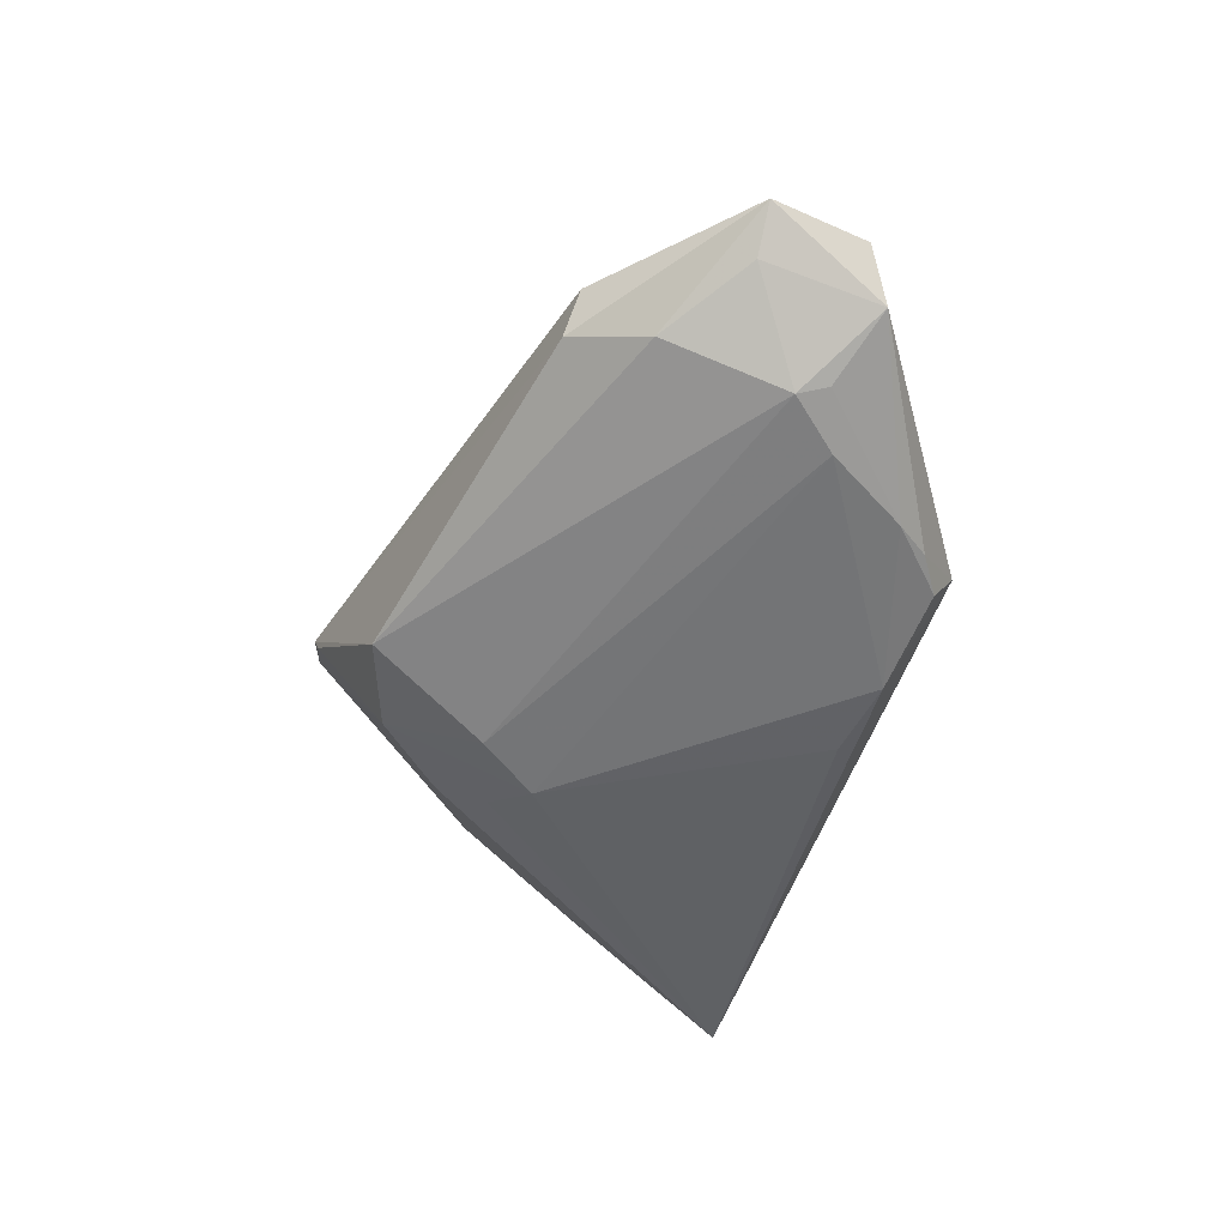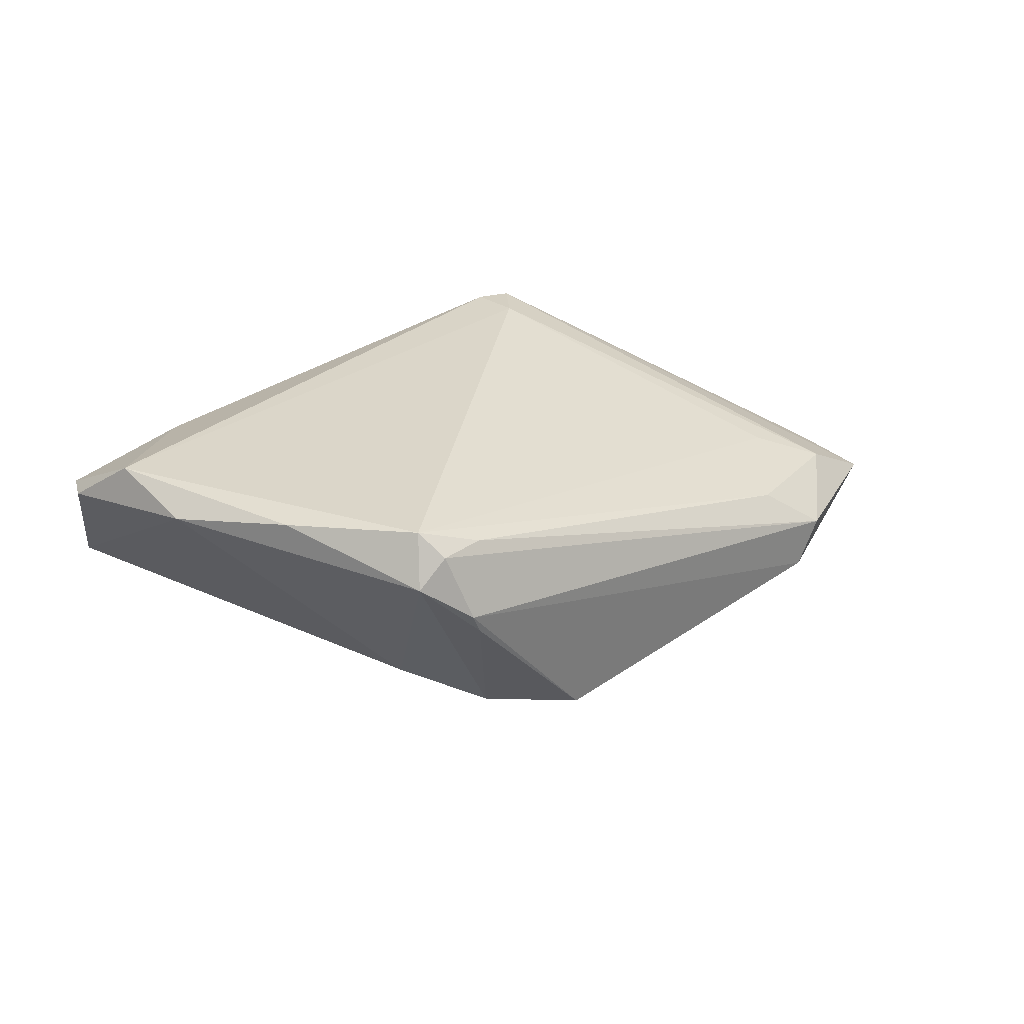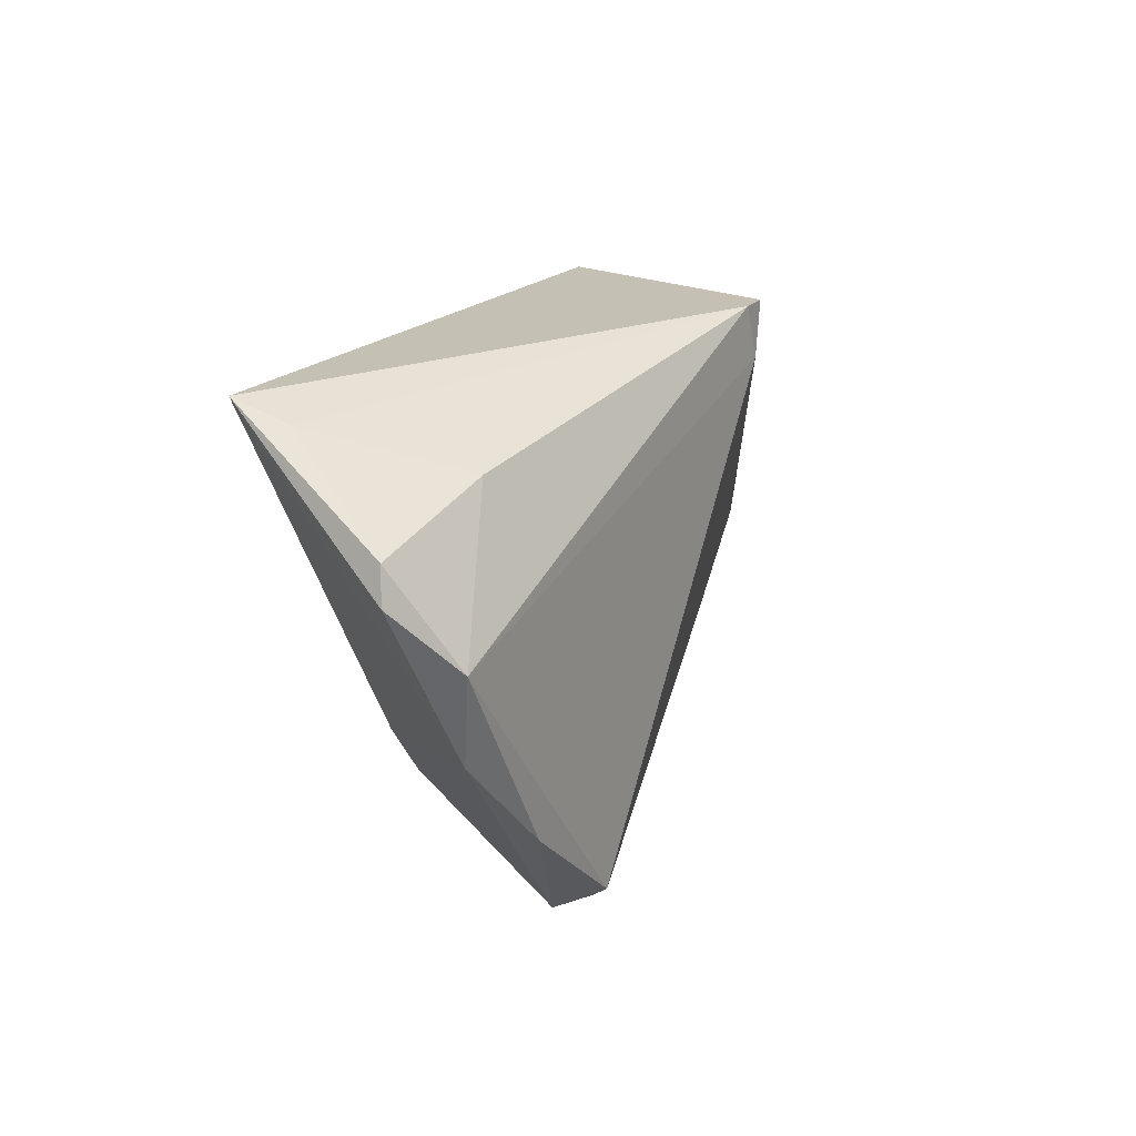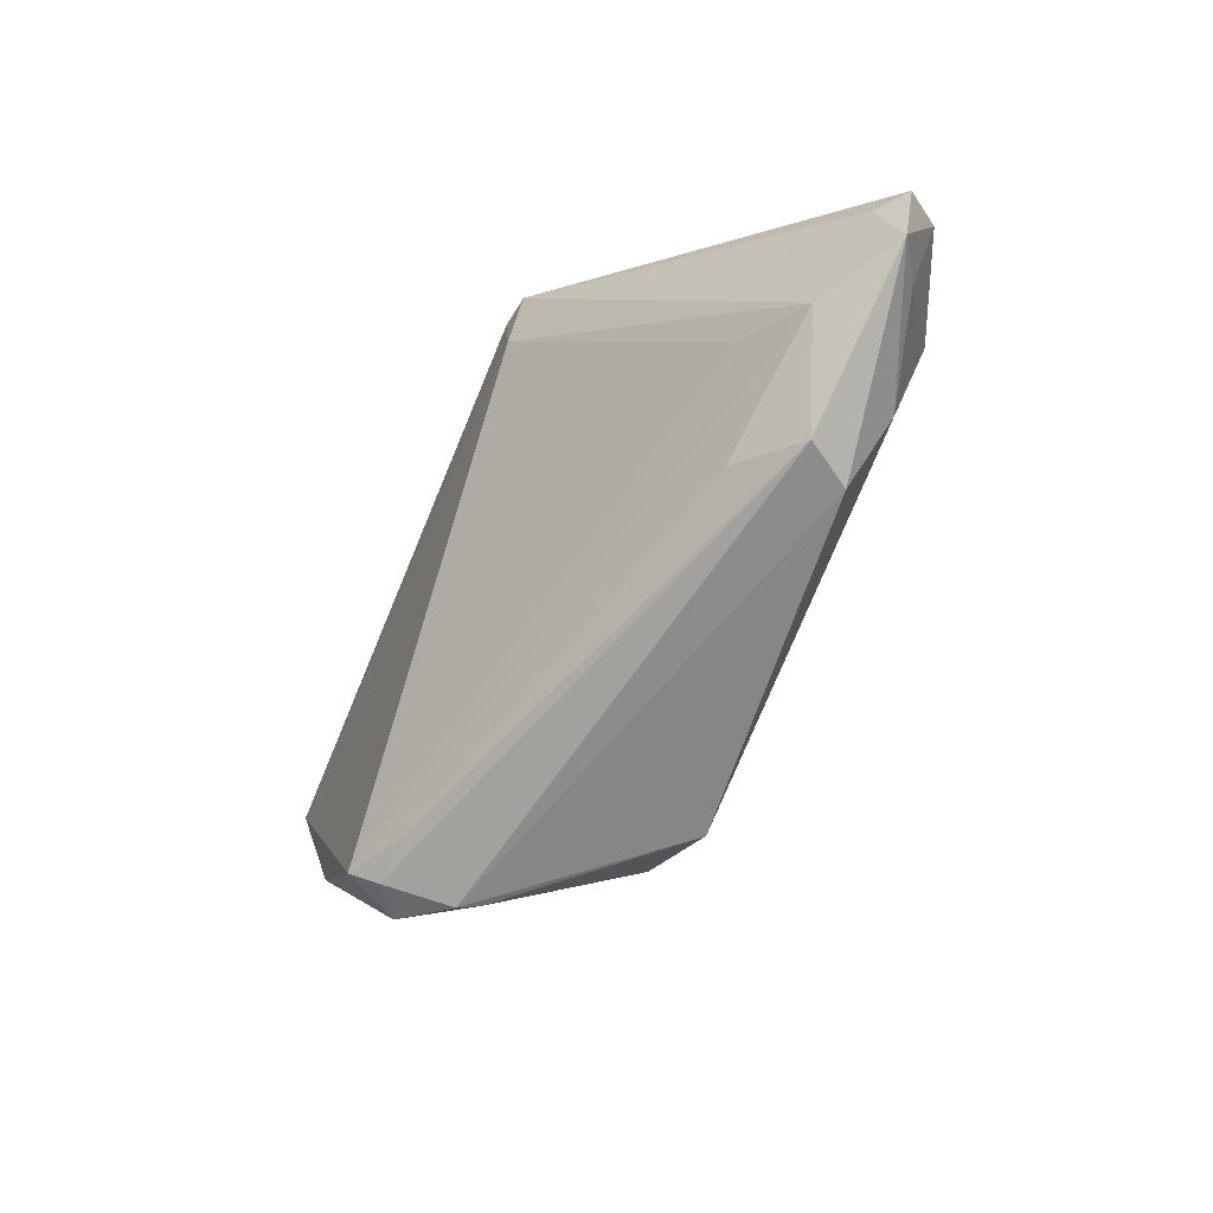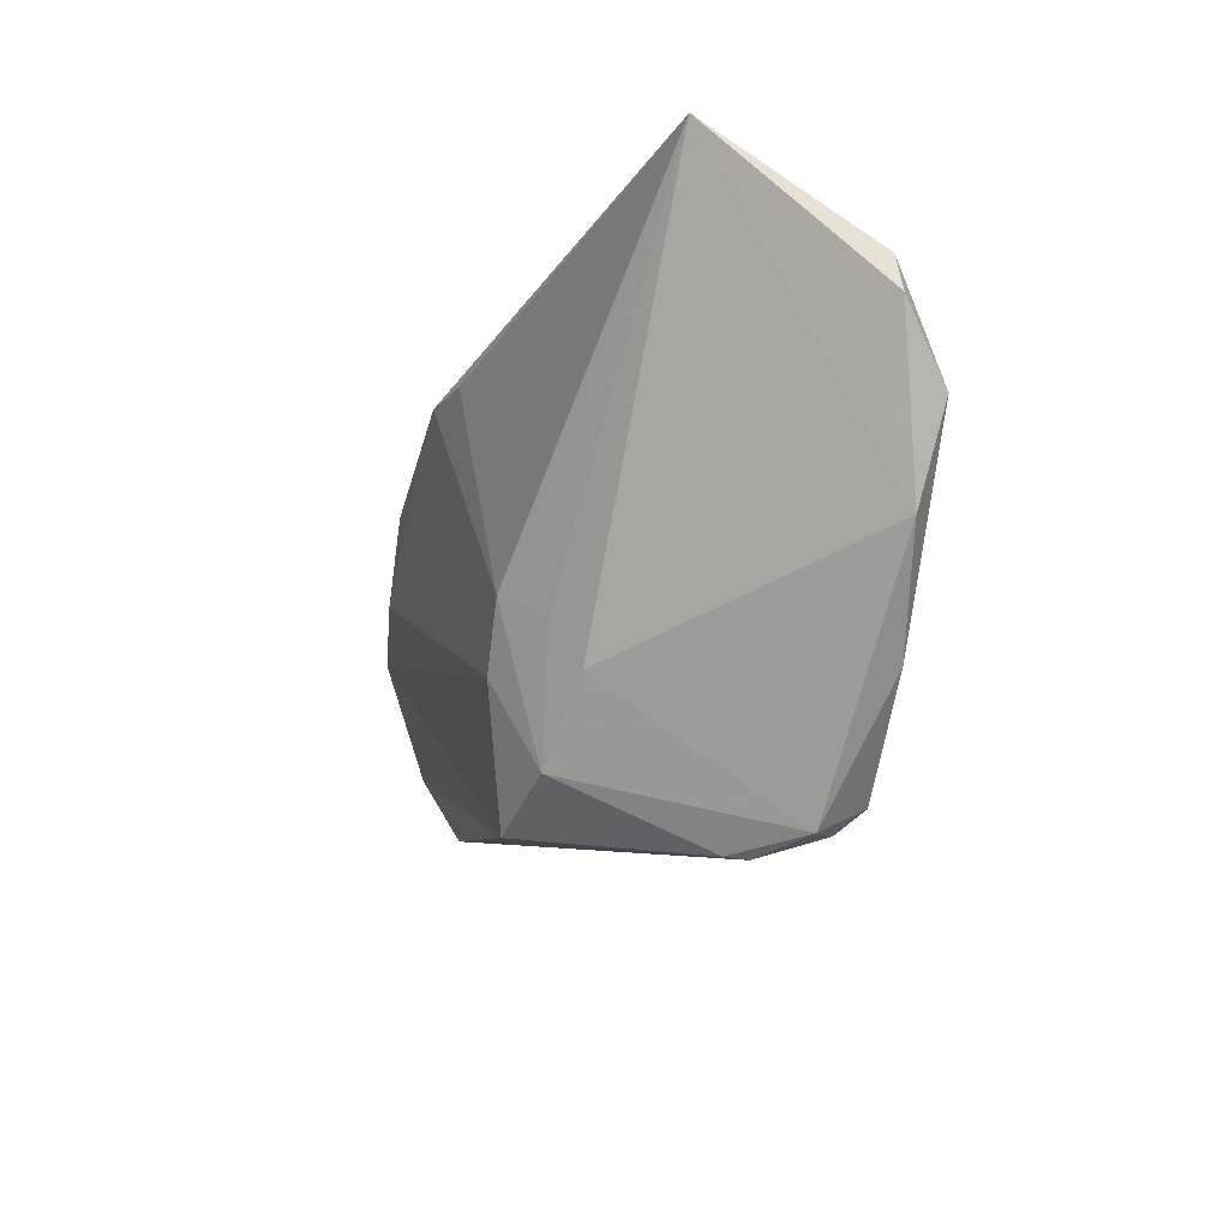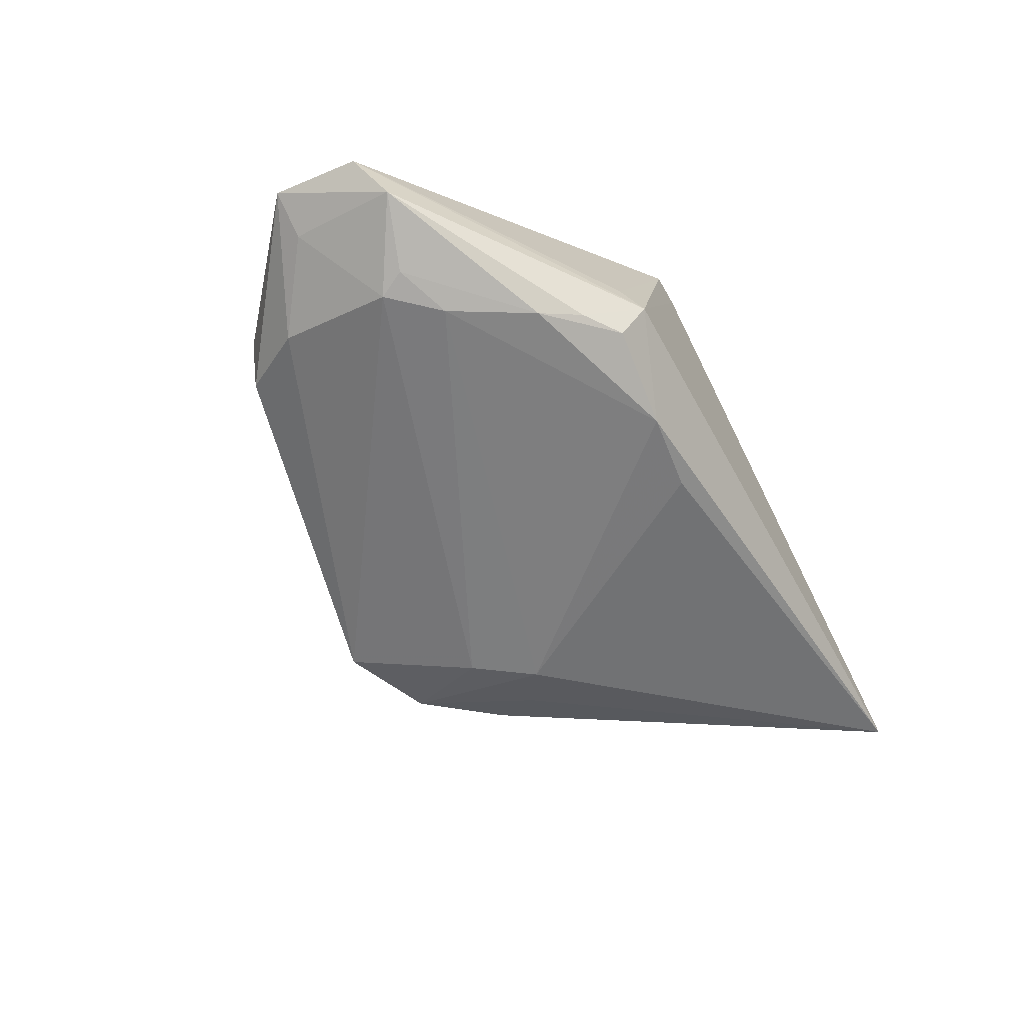
<metadata>
{"format":"obj","ext":"obj","renderer":"f3d","projection":"perspective","resolution":1024,"background":"white","views":[{"elev":-55.6,"azim":71.2,"up":"+Z"},{"elev":31.1,"azim":-26.2,"up":"+Z"},{"elev":18.3,"azim":-62.1,"up":"+Y"},{"elev":-51.0,"azim":64.3,"up":"+Y"},{"elev":-18.5,"azim":-107.1,"up":"+Y"},{"elev":-60.6,"azim":118.5,"up":"+Z"}]}
</metadata>
<code>
v 0.04072 0.007747 -0.01494
v -0.01426 -0.00424 -0.01604
v 0.022 0.02639 -0.01489
v 0.001928 0.02402 -0.01635
v 0.02994 -0.01425 0.002335
v 0.01107 0.02519 -0.01705
v 0.05229 0.007804 -0.006793
v 0.02373 0.02736 -0.007282
v -0.01654 -0.02514 0.01428
v -0.02172 -0.01323 -0.009694
v 0.01348 0.02922 0.01645
v -0.04517 -0.004063 0.01329
v 0.04868 0.01052 -0.01175
v -0.05267 0.01305 0.009598
v -0.009737 -0.01102 -0.01569
v -0.01393 -0.02113 -0.01138
v 0.0385 -0.008935 -0.01105
v -0.05192 0.017 0.009155
v -0.03559 -0.01476 0.01577
v 0.01112 0.02342 0.01705
v -0.02153 -0.02704 0.0144
v 0.02146 0.02925 -0.009903
v 0.02946 0.01939 -0.01659
v 0.04792 -0.002049 -0.008304
v 0.04955 0.005937 -0.003791
v -0.01975 -0.007719 -0.01245
v -0.02498 -0.02769 0.01142
v 0.05267 -0.002352 -0.004877
v 0.03695 -0.01591 -0.002599
v 0.03583 -0.002579 0.003603
v -0.01826 -0.02886 0.004815
v -0.003536 -0.02501 -0.01249
v -0.04746 0.02683 -0.002796
v 0.009505 0.02925 0.0167
v -0.03743 0.02157 0.01108
v 0.03397 -0.01676 -0.007786
v 0.04396 -0.005047 0.0003075
v -0.01918 -0.02925 0.007078
v -0.02373 -0.02477 0.01705
v 0.03922 0.004662 -0.01555
v -0.04907 0.02925 -0.008312
v -0.04811 0.006352 0.01547
v 0.03466 0.01023 -0.01644
v 0.0263 0.02349 -0.01514
f 12 41 10
f 14 41 12
f 14 18 41
f 42 14 12
f 18 14 42
f 18 42 35
f 7 11 25
f 29 37 5
f 5 37 39
f 20 37 11
f 20 42 39
f 29 38 36
f 36 38 32
f 13 22 7
f 34 22 41
f 11 22 34
f 34 35 42
f 34 20 11
f 42 20 34
f 41 18 33
f 18 35 33
f 33 34 41
f 35 34 33
f 8 11 7
f 7 22 8
f 8 22 11
f 41 22 6
f 6 22 3
f 26 10 41
f 41 2 26
f 10 26 16
f 16 26 2
f 29 5 9
f 9 5 39
f 12 10 27
f 10 16 27
f 11 37 28
f 28 25 11
f 7 25 28
f 28 37 29
f 28 13 7
f 29 36 28
f 39 37 30
f 30 20 39
f 37 20 30
f 2 6 43
f 4 2 41
f 41 6 4
f 4 6 2
f 32 16 15
f 15 16 2
f 15 40 32
f 15 43 40
f 2 43 15
f 32 38 31
f 31 16 32
f 38 27 31
f 31 27 16
f 12 27 19
f 19 27 39
f 19 42 12
f 39 42 19
f 39 27 21
f 21 27 38
f 21 9 39
f 21 38 29
f 29 9 21
f 17 28 36
f 32 40 17
f 17 36 32
f 40 13 24
f 13 28 24
f 24 17 40
f 28 17 24
f 1 13 40
f 40 43 1
f 23 6 3
f 23 43 6
f 13 1 23
f 23 1 43
f 44 23 3
f 13 23 44
f 3 22 44
f 22 13 44

</code>
